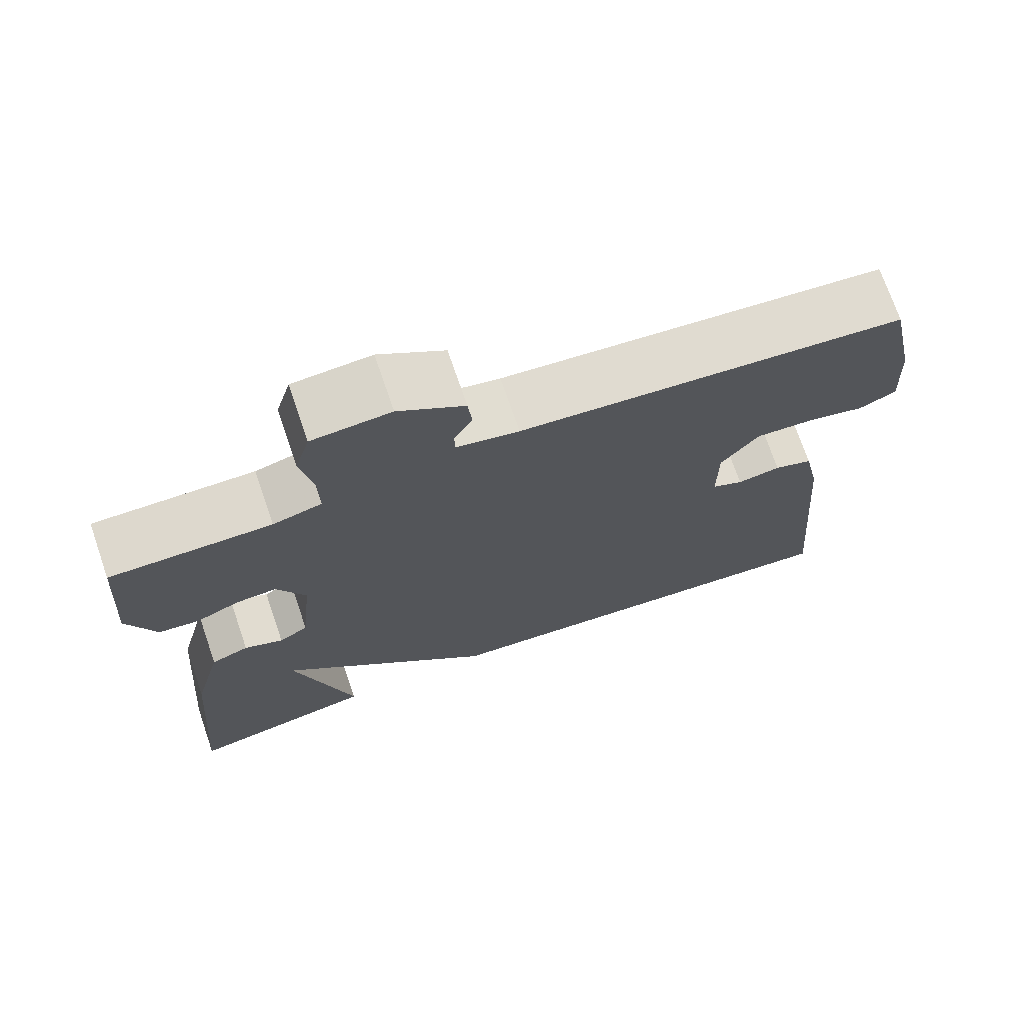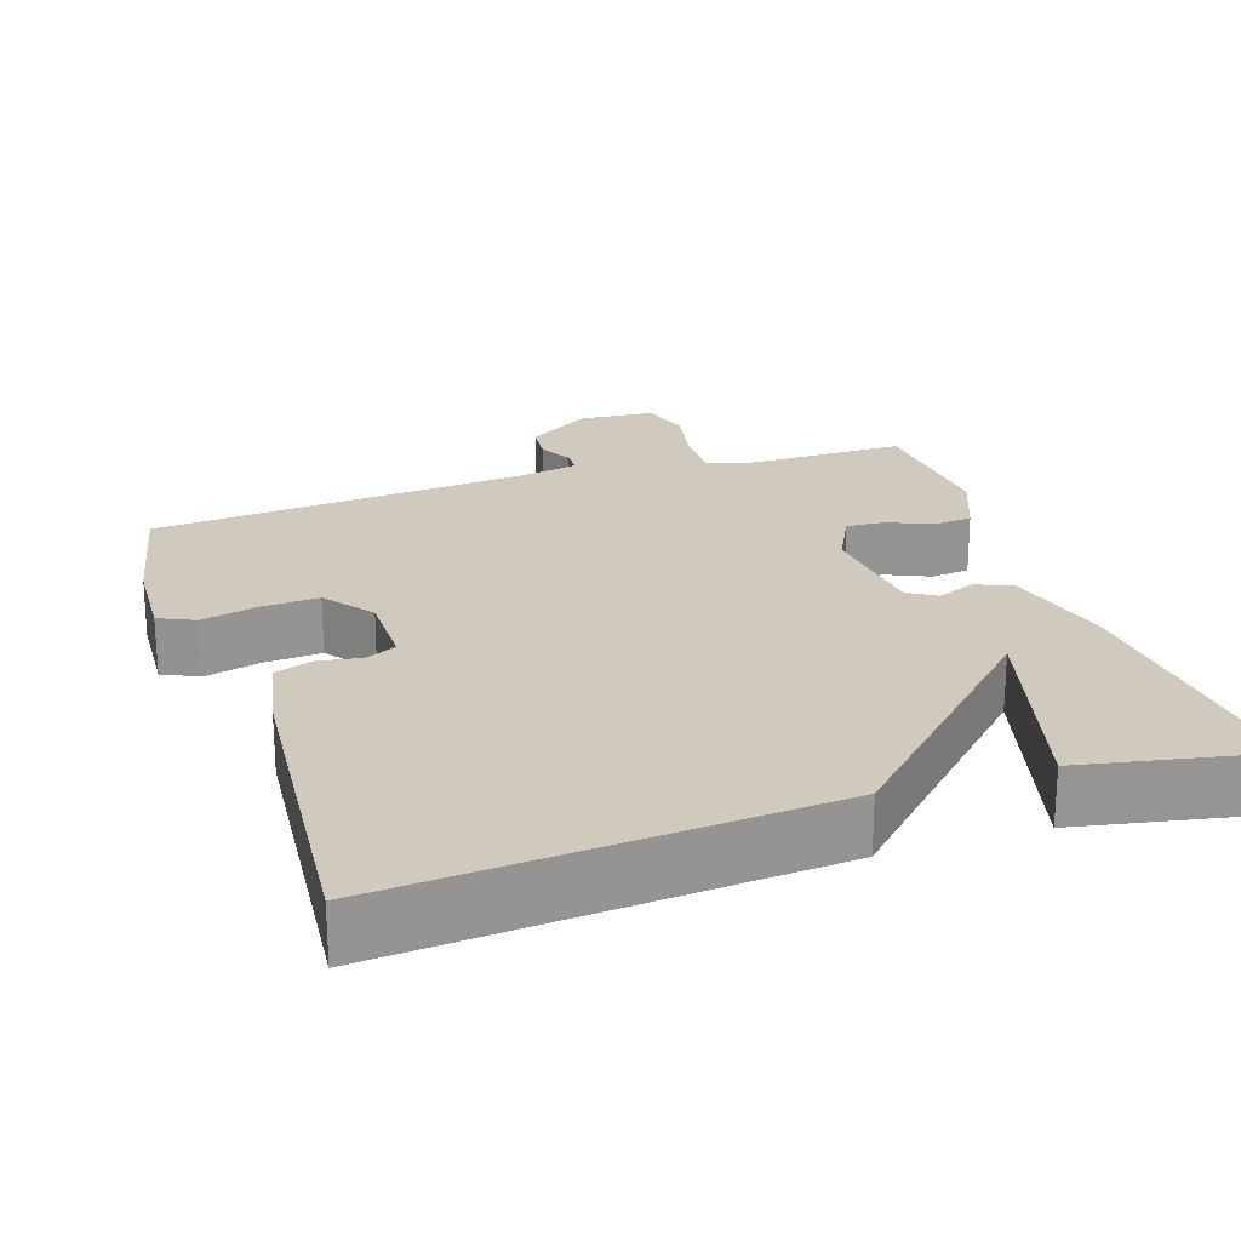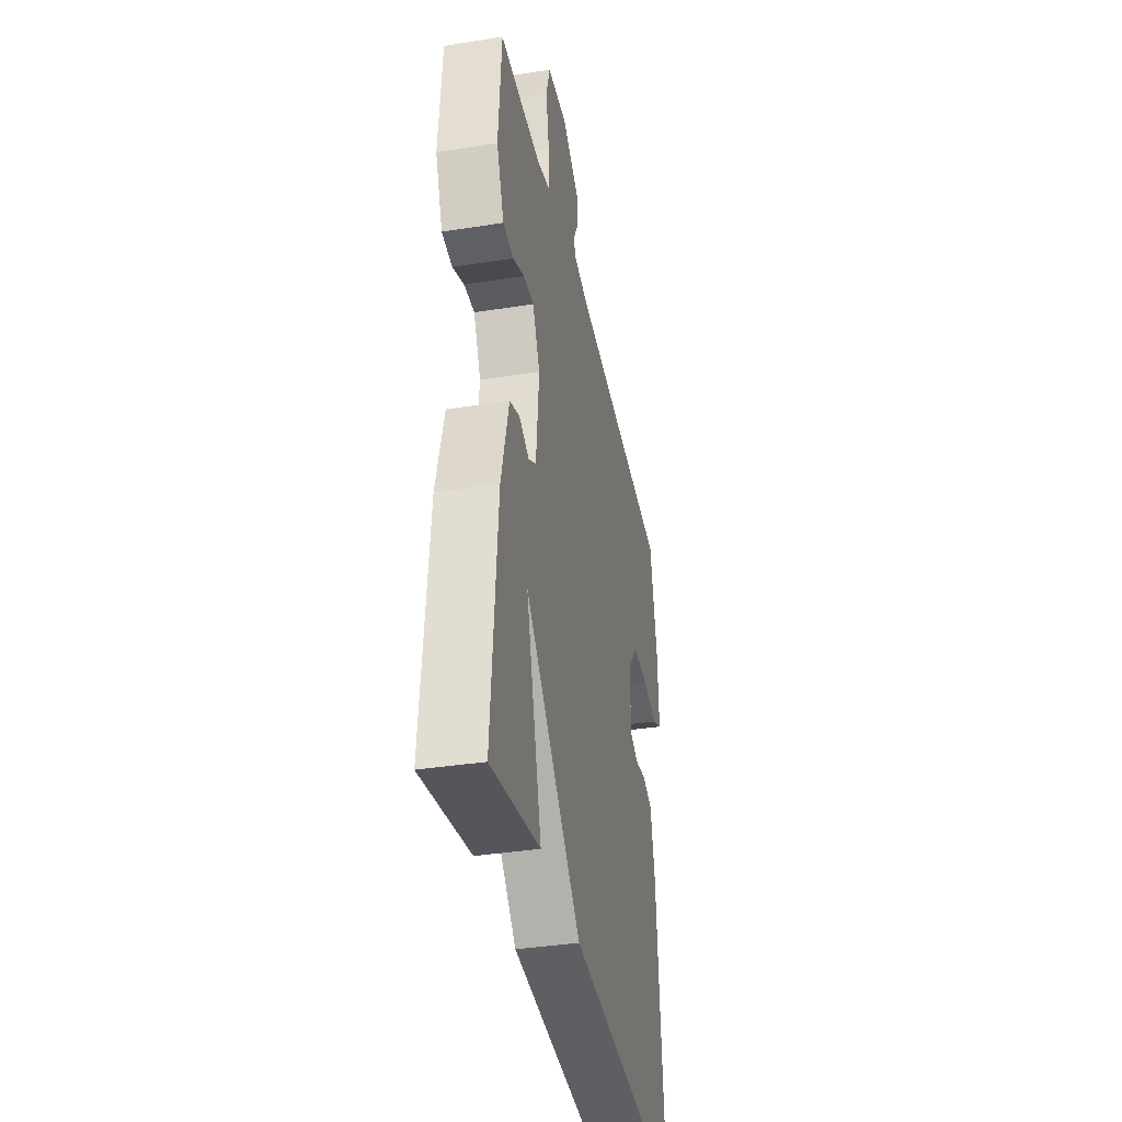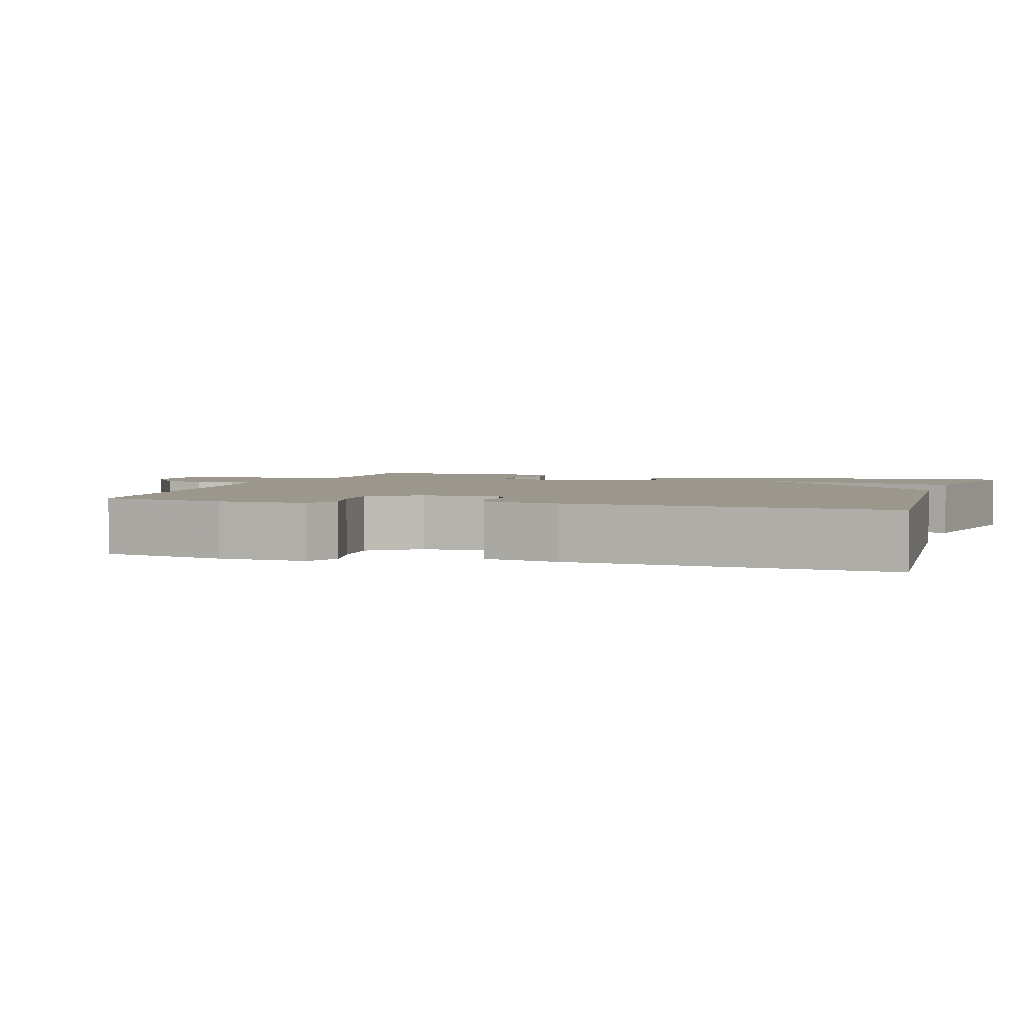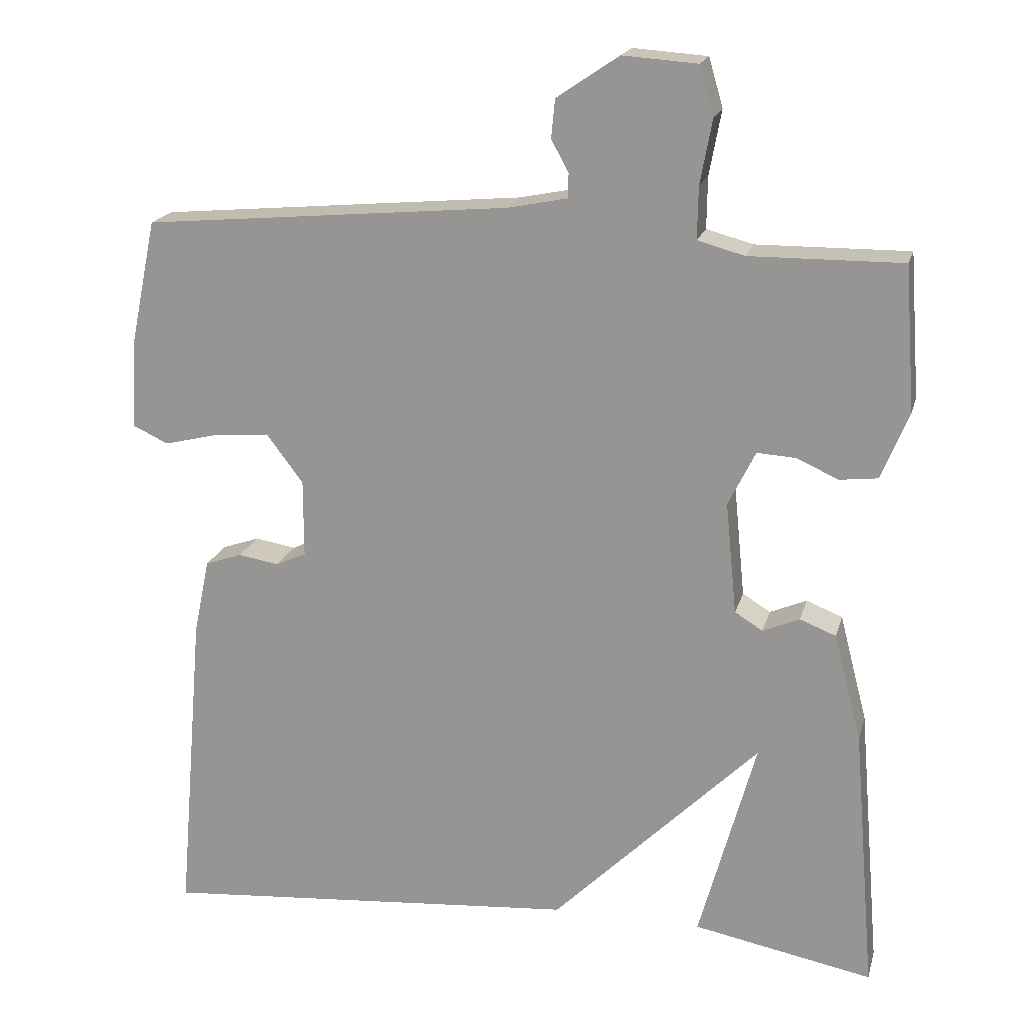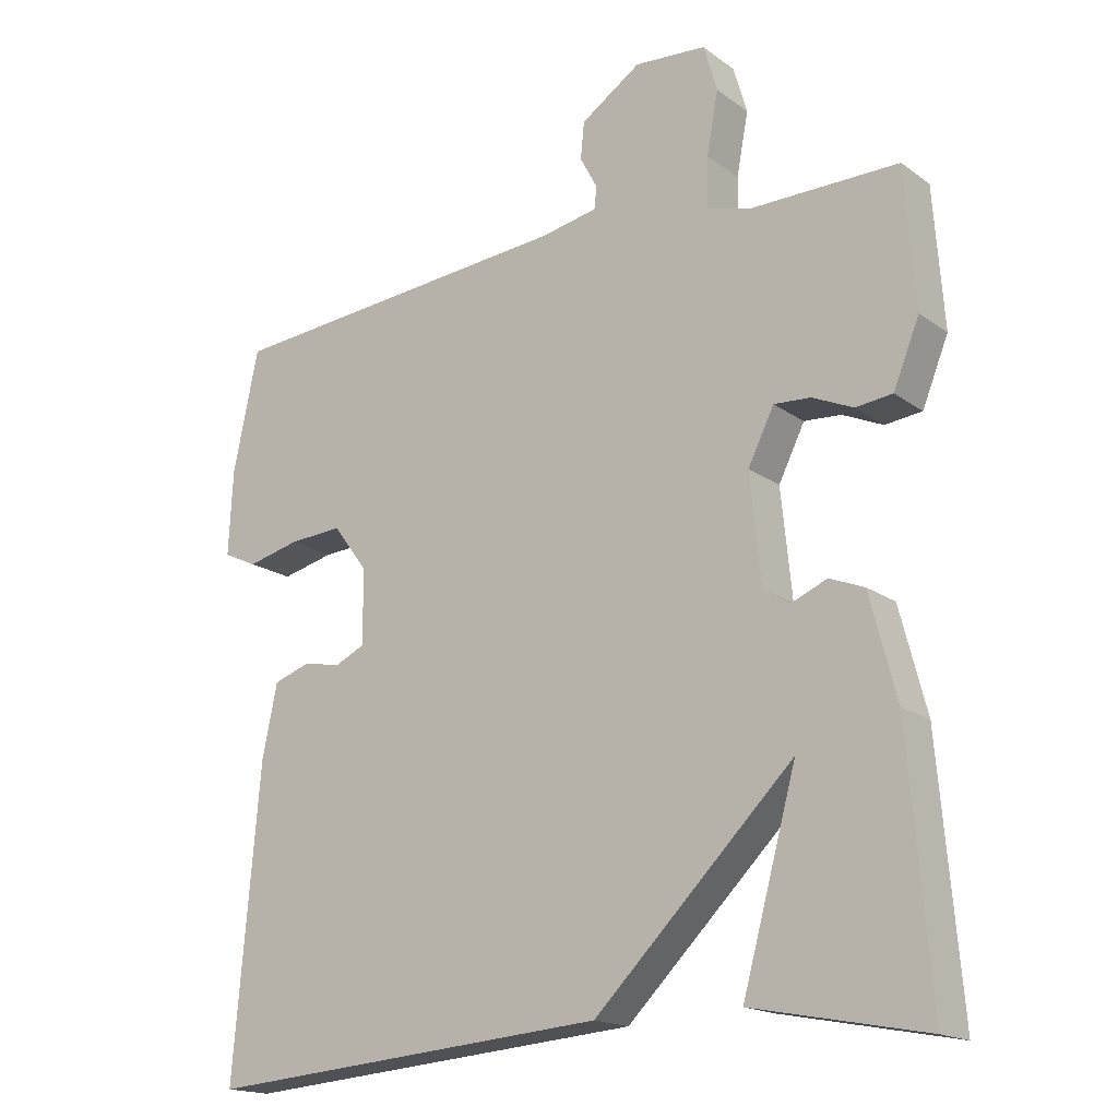
<metadata>
{"format":"obj","ext":"obj","renderer":"f3d","projection":"perspective","resolution":1024,"background":"white","views":[{"elev":72.5,"azim":-19.0,"up":"+Z"},{"elev":22.8,"azim":161.8,"up":"+Y"},{"elev":-37.2,"azim":-78.5,"up":"+Z"},{"elev":2.9,"azim":107.5,"up":"+Y"},{"elev":18.9,"azim":-165.9,"up":"+Z"},{"elev":-17.3,"azim":-144.3,"up":"+Z"}]}
</metadata>
<code>
v 0.5 0.07 -0.5
v -0.061 0.07 -0.454
v -0.336 0.07 -0.181
v -0.261 0.07 -0.454
v -0.5 0.07 -0.5
v -0.47 0.07 -0.145
v -0.433 0.07 -0.002
v -0.385 0.07 0.017
v -0.336 0.07 -0.004
v -0.299 0.07 0.019
v -0.284 0.07 0.168
v -0.32 0.07 0.241
v -0.371 0.07 0.238
v -0.427 0.07 0.213
v -0.478 0.07 0.219
v -0.514 0.07 0.308
v -0.5 0.07 0.5
v -0.297 0.07 0.498
v -0.235 0.07 0.515
v -0.236 0.07 0.584
v -0.252 0.07 0.67
v -0.233 0.07 0.735
v -0.134 0.07 0.742
v -0.051 0.07 0.686
v -0.046 0.07 0.635
v -0.069 0.07 0.592
v -0.068 0.07 0.56
v 0.011 0.07 0.544
v 0.5 0.07 0.5
v 0.535 0.07 0.332
v 0.541 0.07 0.214
v 0.494 0.07 0.192
v 0.421 0.07 0.21
v 0.347 0.07 0.215
v 0.299 0.07 0.151
v 0.299 0.07 0.048
v 0.339 0.07 0.029
v 0.394 0.07 0.038
v 0.443 0.07 0.021
v 0.464 0.07 -0.08
v 0.5 0 -0.5
v -0.061 0 -0.454
v -0.336 0 -0.181
v -0.261 0 -0.454
v -0.5 0 -0.5
v -0.47 0 -0.145
v -0.433 0 -0.002
v -0.385 0 0.017
v -0.336 0 -0.004
v -0.299 0 0.019
v -0.284 0 0.168
v -0.32 0 0.241
v -0.371 0 0.238
v -0.427 0 0.213
v -0.478 0 0.219
v -0.514 0 0.308
v -0.5 0 0.5
v -0.297 0 0.498
v -0.235 0 0.515
v -0.236 0 0.584
v -0.252 0 0.67
v -0.233 0 0.735
v -0.134 0 0.742
v -0.051 0 0.686
v -0.046 0 0.635
v -0.069 0 0.592
v -0.068 0 0.56
v 0.011 0 0.544
v 0.5 0 0.5
v 0.535 0 0.332
v 0.541 0 0.214
v 0.494 0 0.192
v 0.421 0 0.21
v 0.347 0 0.215
v 0.299 0 0.151
v 0.299 0 0.048
v 0.339 0 0.029
v 0.394 0 0.038
v 0.443 0 0.021
v 0.464 0 -0.08
f 1 2 3
f 40 1 3
f 39 40 3
f 38 39 3
f 37 38 3
f 36 37 3
f 35 36 3
f 34 35 3
f 31 32 33
f 30 31 33
f 29 30 33
f 28 29 33
f 27 28 33 34
f 24 25 26
f 23 24 26
f 22 23 26
f 21 22 26
f 20 21 26
f 19 20 26 27
f 18 19 27 34
f 16 17 18
f 15 16 18
f 14 15 18
f 13 14 18
f 12 13 18
f 11 12 18 34
f 7 8 9
f 6 7 9
f 5 6 9
f 5 9 10
f 3 4 5
f 3 5 10
f 34 3 10
f 10 11 34
f 43 42 41
f 43 41 80
f 43 80 79
f 43 79 78
f 43 78 77
f 43 77 76
f 43 76 75
f 43 75 74
f 73 72 71
f 73 71 70
f 73 70 69
f 73 69 68
f 74 73 68 67
f 66 65 64
f 66 64 63
f 66 63 62
f 66 62 61
f 66 61 60
f 67 66 60 59
f 74 67 59 58
f 58 57 56
f 58 56 55
f 58 55 54
f 58 54 53
f 58 53 52
f 74 58 52 51
f 49 48 47
f 49 47 46
f 49 46 45
f 50 49 45
f 45 44 43
f 50 45 43
f 50 43 74
f 74 51 50
f 1 41 42 2
f 2 42 43 3
f 3 43 44 4
f 4 44 45 5
f 5 45 46 6
f 6 46 47 7
f 7 47 48 8
f 8 48 49 9
f 9 49 50 10
f 10 50 51 11
f 11 51 52 12
f 12 52 53 13
f 13 53 54 14
f 14 54 55 15
f 15 55 56 16
f 16 56 57 17
f 17 57 58 18
f 18 58 59 19
f 19 59 60 20
f 20 60 61 21
f 21 61 62 22
f 22 62 63 23
f 23 63 64 24
f 24 64 65 25
f 25 65 66 26
f 26 66 67 27
f 27 67 68 28
f 28 68 69 29
f 29 69 70 30
f 30 70 71 31
f 31 71 72 32
f 32 72 73 33
f 33 73 74 34
f 34 74 75 35
f 35 75 76 36
f 36 76 77 37
f 37 77 78 38
f 38 78 79 39
f 39 79 80 40
f 40 80 41 1

</code>
